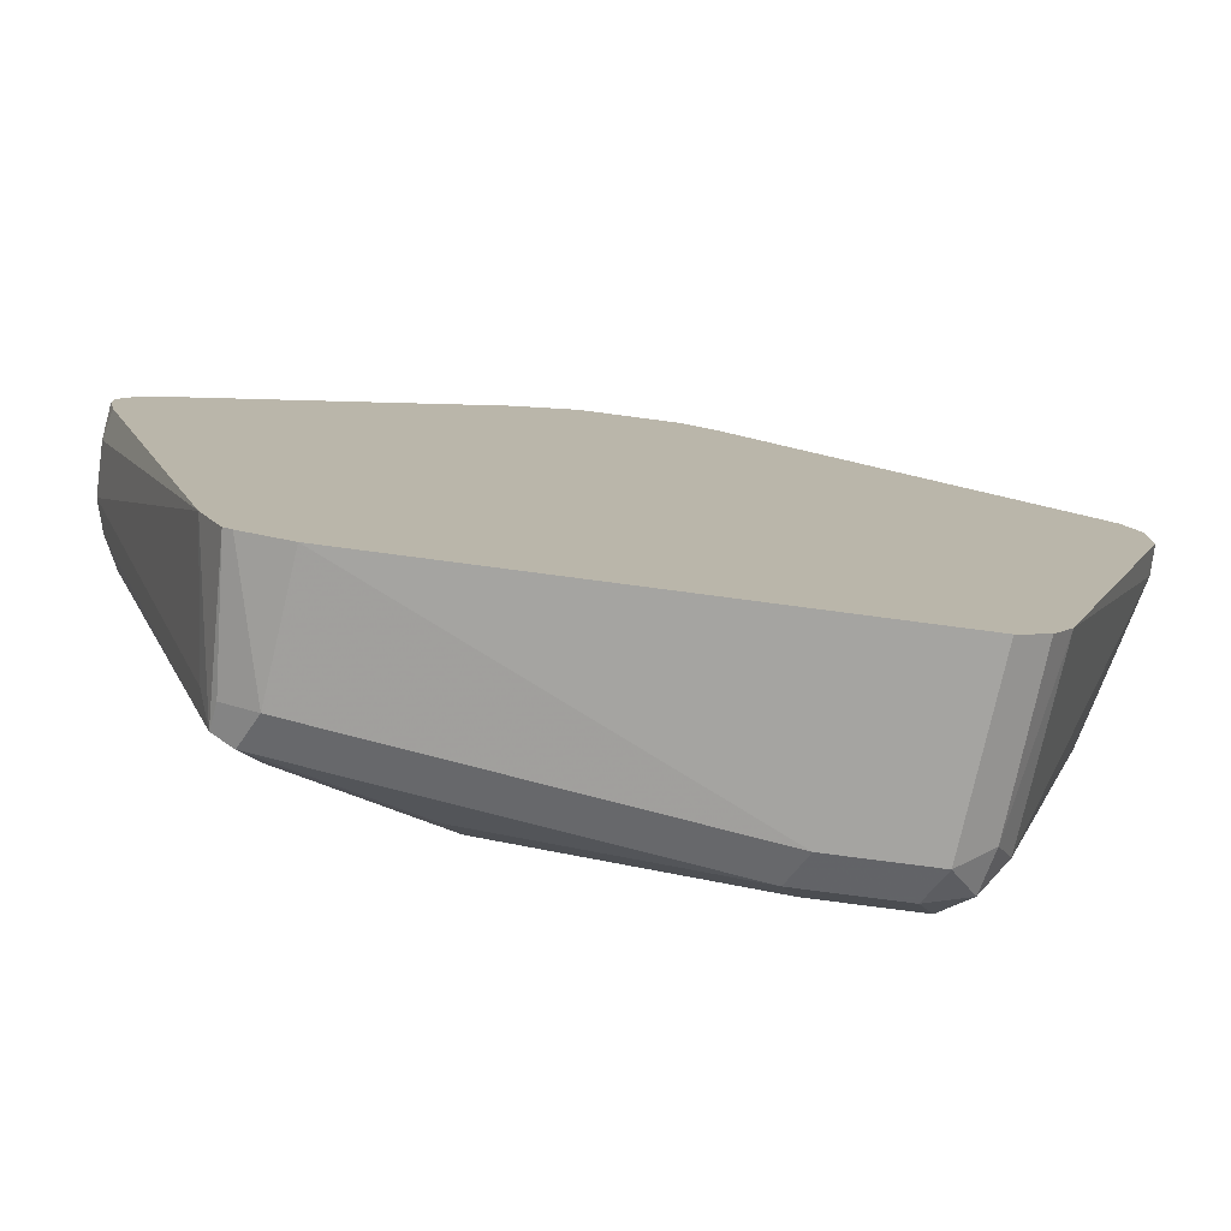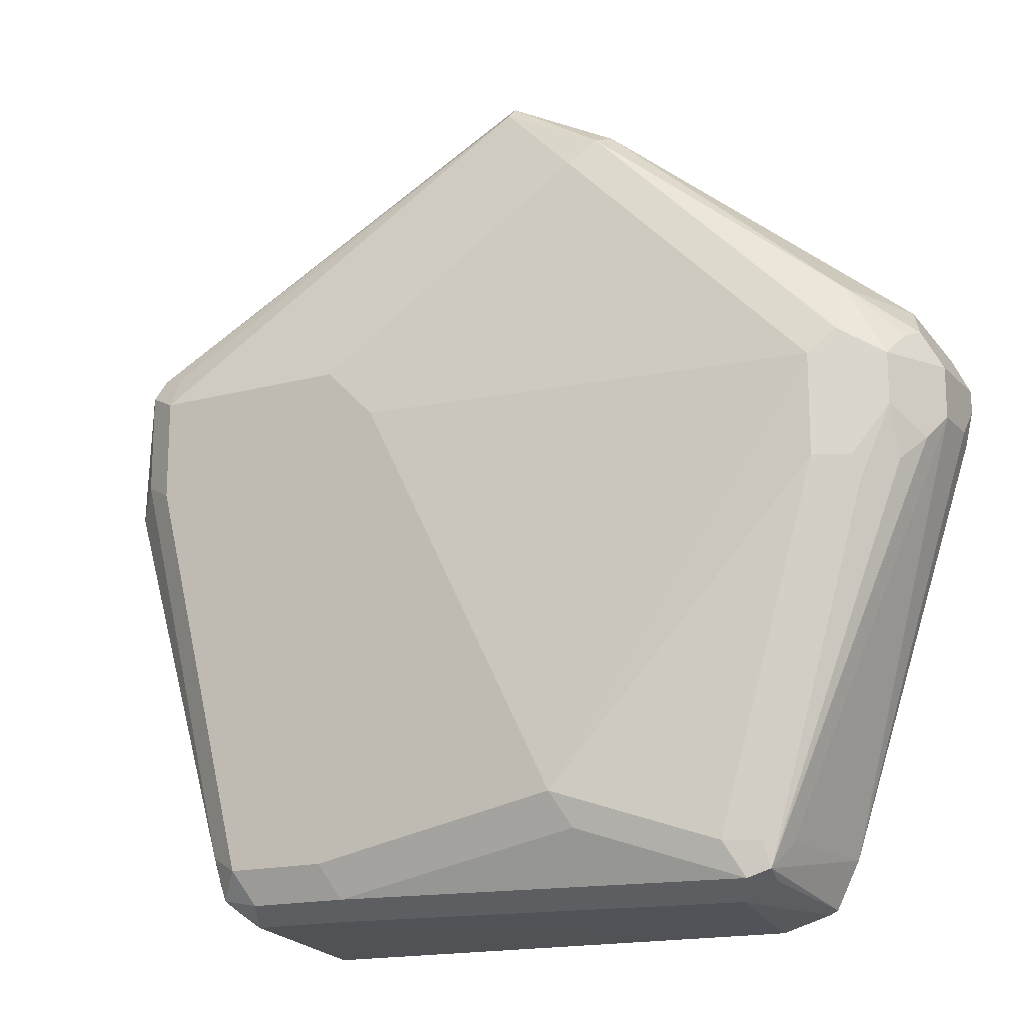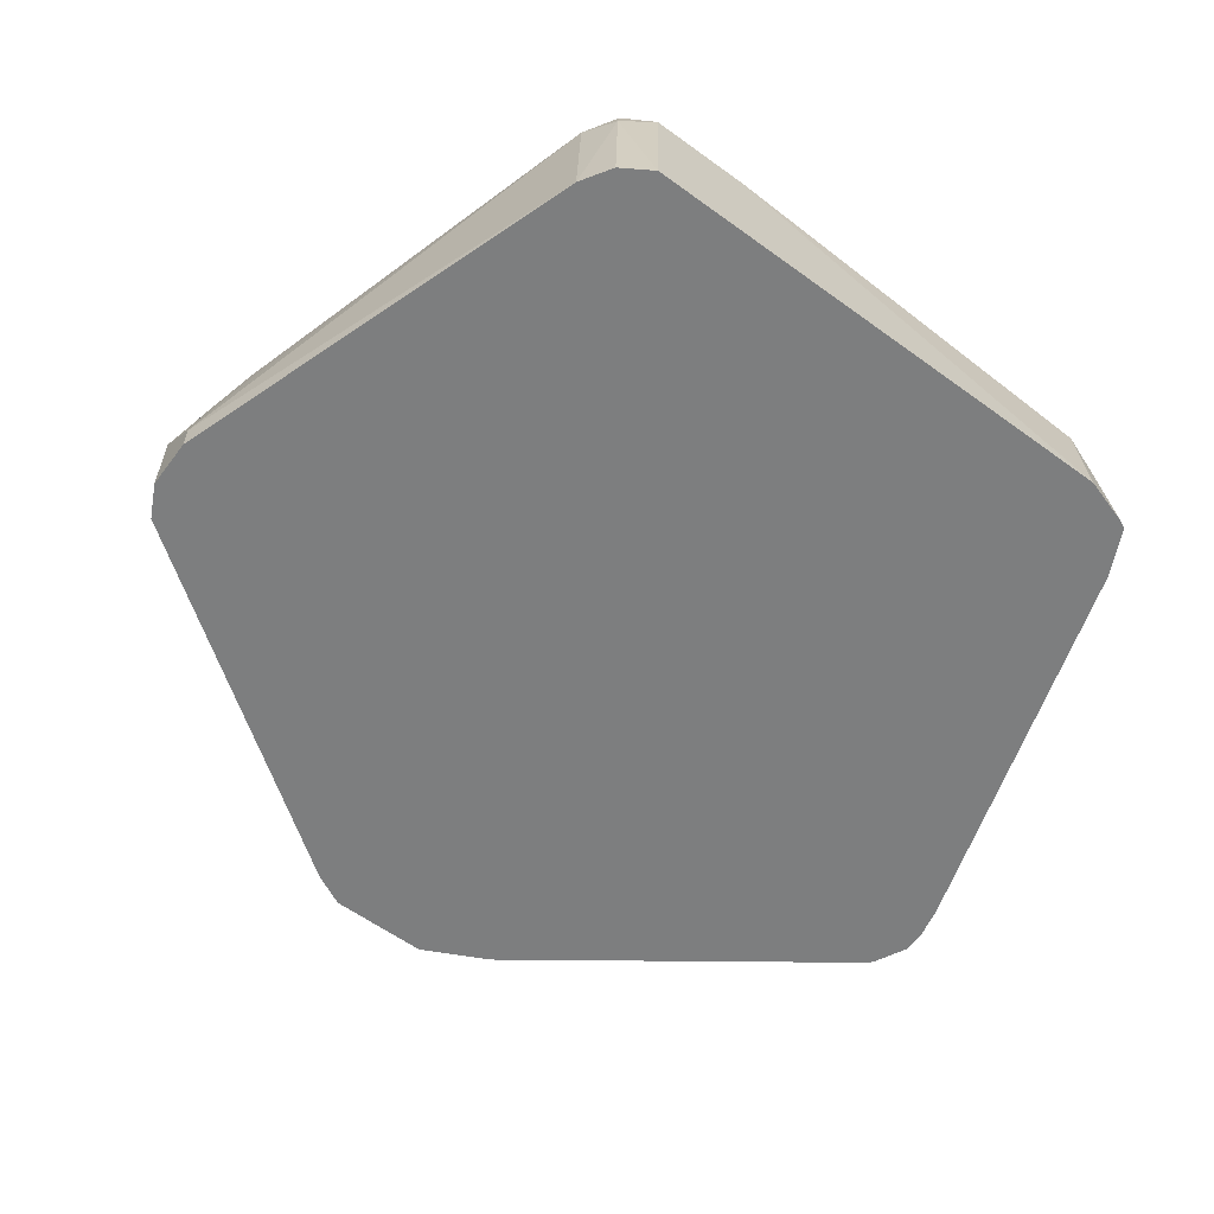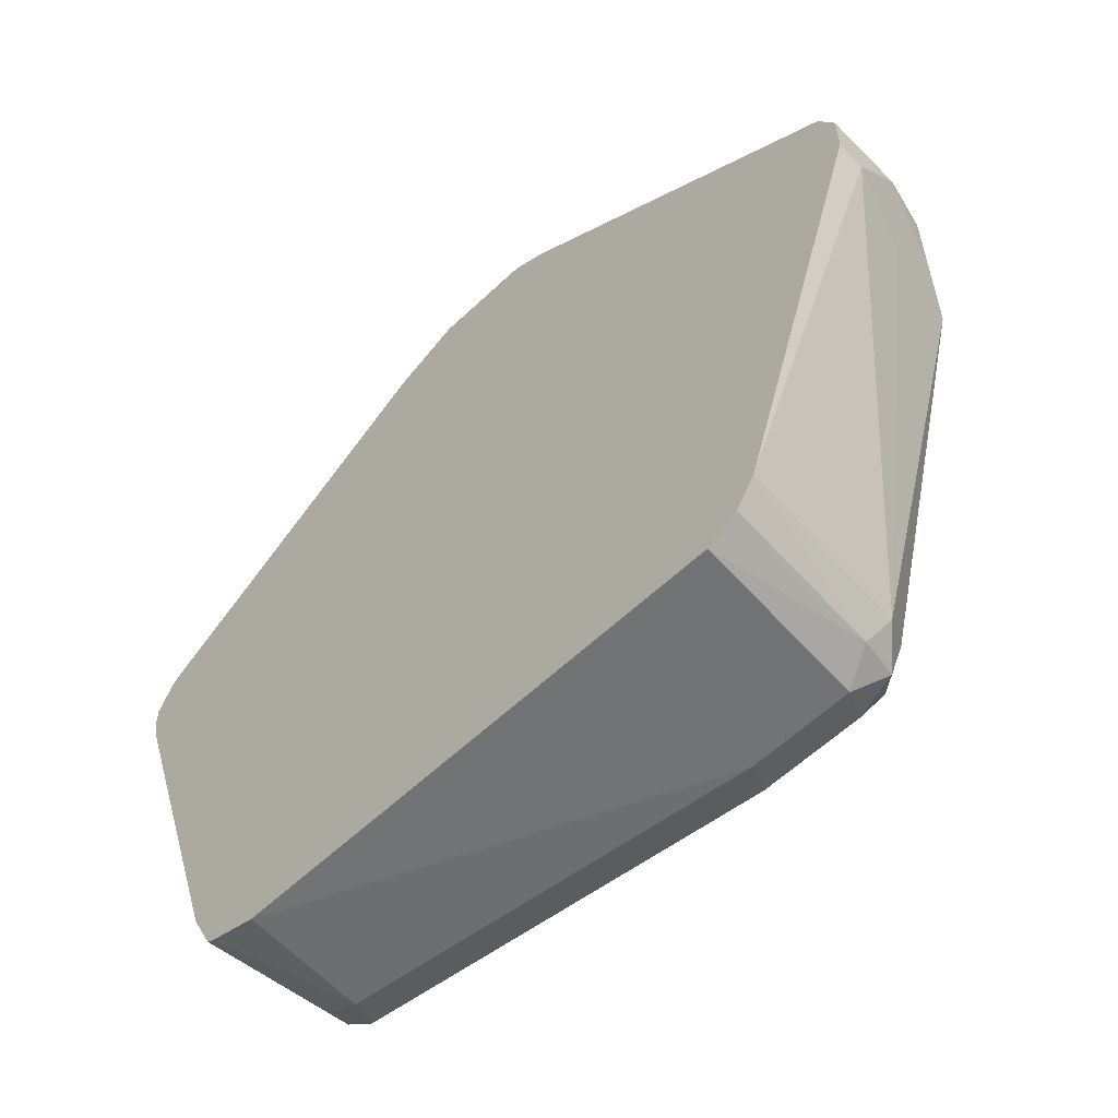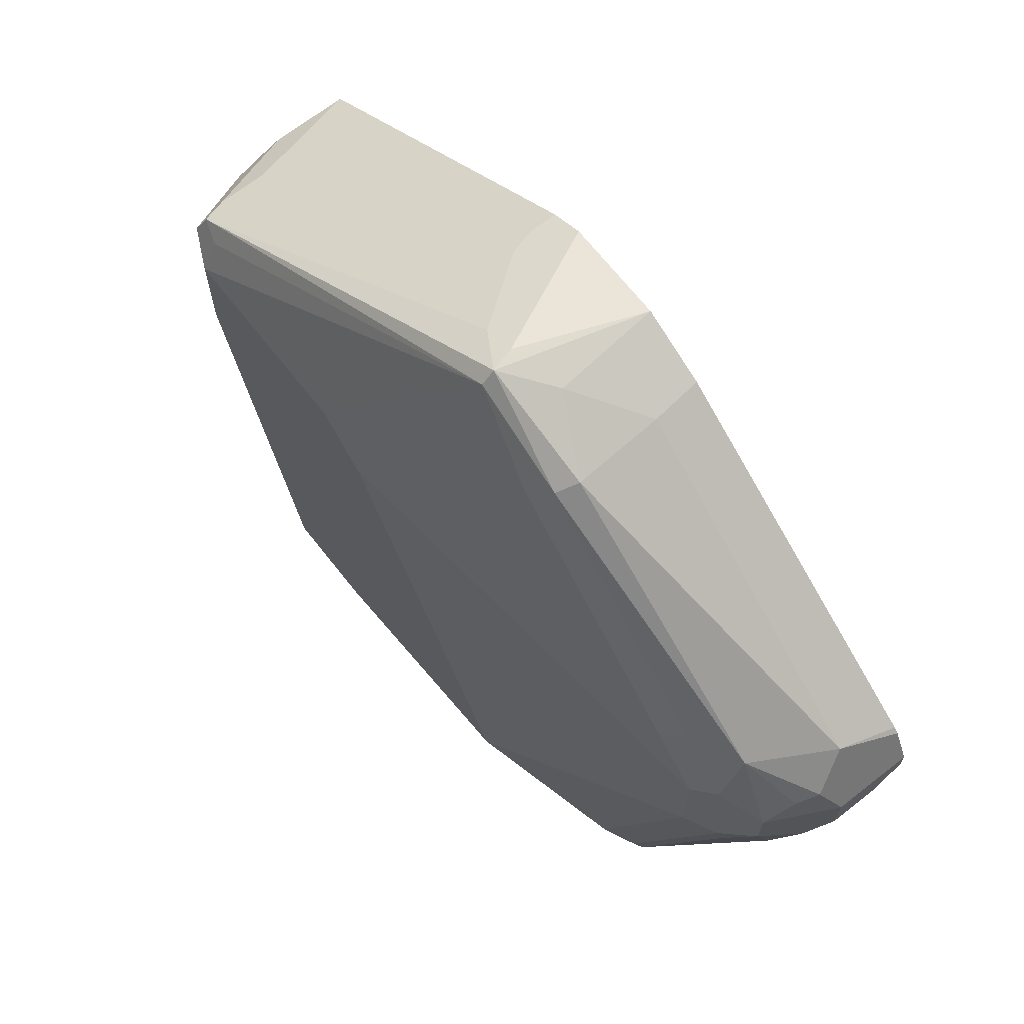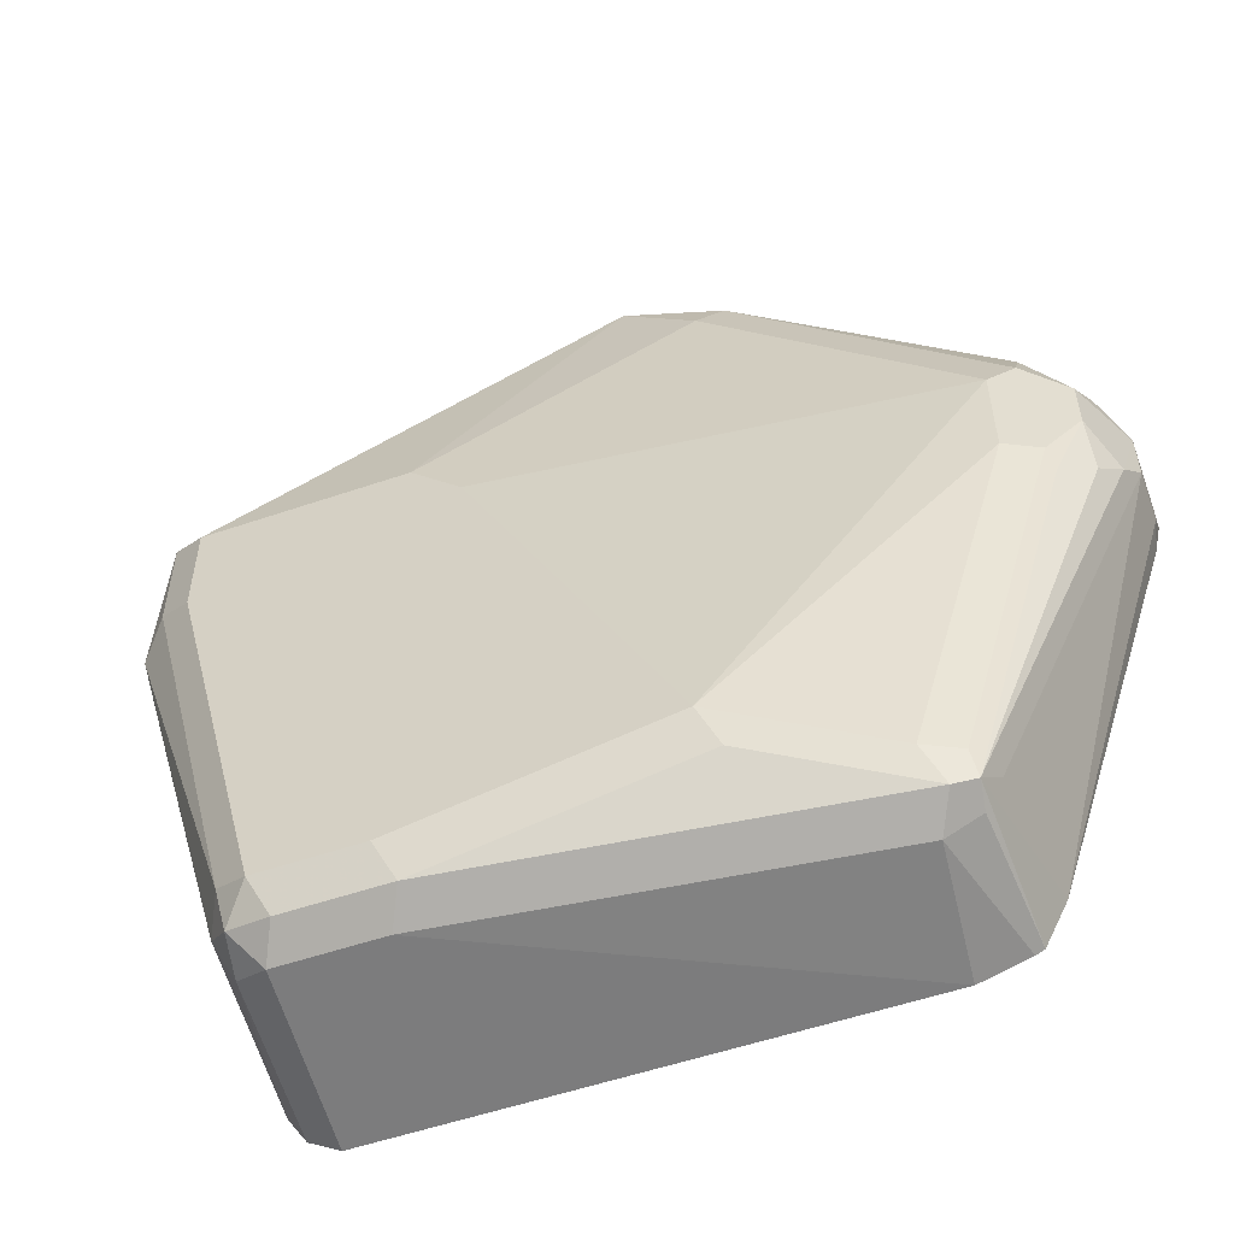
<metadata>
{"format":"obj","ext":"obj","renderer":"f3d","projection":"perspective","resolution":1024,"background":"white","views":[{"elev":-77.8,"azim":172.5,"up":"+Y"},{"elev":-16.7,"azim":28.6,"up":"+Y"},{"elev":-59.3,"azim":-36.8,"up":"+Z"},{"elev":-58.9,"azim":-135.8,"up":"+Y"},{"elev":67.9,"azim":51.9,"up":"+Y"},{"elev":-54.7,"azim":19.9,"up":"+Y"}]}
</metadata>
<code>
v -0.06571 -0.1424 0.2368
v -0.06136 -0.1381 0.2916
v -0.07161 -0.133 0.2864
v -0.07515 -0.1365 0.2368
v 0.08772 -0.1424 0.2368
v -0.06904 -0.1304 0.2992
v -0.03067 -0.1381 0.2916
v -0.05625 -0.133 0.3018
v -0.07672 -0.1227 0.2916
v -0.08104 -0.1271 0.2368
v 0.1022 -0.1381 0.2368
v 0.09205 -0.1381 0.2762
v -0.06136 -0.1227 0.3069
v -0.07161 -0.1176 0.3018
v -0.02556 -0.133 0.3018
v -0.11 -0.002574 0.2941
v -0.1151 -0.007691 0.2685
v -0.1228 -1.596e-05 0.2455
v -0.1228 -1.596e-05 0.2368
v 0.1047 -0.1368 0.2368
v 0.1023 -0.133 0.2762
v 0.09716 -0.133 0.2864
v -0.09205 -1.596e-05 0.3069
v -0.03067 -0.1227 0.3069
v -0.1023 0.005101 0.3018
v 0.05114 -0.1176 0.3018
v -0.1023 0.0358 0.3018
v -0.1112 0.01342 0.2916
v -0.1151 0.01917 0.2839
v -0.1189 0.01725 0.2762
v -0.1151 0.007659 0.2839
v -0.1228 0.01533 0.2609
v -0.1228 0.01533 0.2368
v 0.1036 -0.1304 0.2839
v 0.1117 -0.1227 0.2368
v 0.09205 -0.1227 0.2916
v -0.09205 0.03068 0.3069
v 0.04603 -0.1074 0.3069
v -0.09205 0.04092 0.3018
v -0.09972 0.0422 0.2992
v -0.1176 0.02557 0.2609
v -0.1023 0.04092 0.2916
v -0.1199 0.02112 0.2368
v 0.1074 -0.1227 0.2762
v 0.1496 -0.007691 0.2685
v 0.1439 -0.01534 0.2762
v 0.1343 -0.02302 0.2839
v 0.1023 -0.1227 0.2864
v 0.1513 -0.00109 0.2368
v 0.1535 -1.596e-05 0.2455
v 0.1535 -1.596e-05 0.2609
v 0.1227 -0.01534 0.2916
v -0.03067 0.03068 0.3069
v 0.023 0.1151 0.2877
v 0.1227 0.01533 0.2916
v 1.502e-05 -0.01534 0.3069
v 0.01023 0.1125 0.2762
v -0.007663 0.1036 0.2532
v 0.023 0.1189 0.2839
v -0.1176 0.02557 0.2368
v -0.0102 0.1023 0.2455
v -0.1023 0.04092 0.2762
v 0.1535 0.01533 0.2609
v 0.1432 0.01533 0.2813
v 0.1432 -1.596e-05 0.2813
v 0.133 -0.01534 0.2864
v 0.1535 0.008657 0.2368
v -0.01534 0.01533 0.3069
v 0.1074 0.03068 0.2916
v 0.04603 0.09206 0.2916
v 0.05368 0.09974 0.2877
v 0.133 0.01533 0.2864
v 0.1304 0.02301 0.2877
v -0.004446 0.1052 0.2368
v -0.0102 0.1023 0.2368
v 0.05625 0.1023 0.2813
v 0.02556 0.1176 0.2813
v 0.03067 0.1074 0.2368
v 0.02045 0.1176 0.2762
v 1.502e-05 0.1074 0.2368
v 0.1432 0.0358 0.2558
v 0.1483 0.02557 0.266
v 0.1458 0.02301 0.2724
v 0.1535 0.01533 0.2368
v 0.1381 0.03068 0.2762
v 0.1304 0.03836 0.28
v 0.1151 0.03836 0.2877
v 0.05368 0.09974 0.2532
v 0.04603 0.1074 0.2762
v 0.03578 0.1125 0.2711
v 0.04403 0.1007 0.2368
v 0.1491 0.02401 0.2368
v 0.1483 0.02557 0.2368
v 0.1468 0.02713 0.2368
v 0.05114 0.09718 0.2368
f 45 51 63
f 50 67 84
f 45 63 64
f 45 64 65
f 45 65 46
f 46 65 47
f 47 65 66
f 49 67 50
f 42 75 62
f 53 68 55
f 50 63 51
f 52 66 72
f 52 72 55
f 53 55 69
f 53 69 70
f 53 70 54
f 54 70 71
f 54 71 59
f 55 72 73
f 50 84 63
f 42 61 75
f 37 54 39
f 41 62 60
f 34 47 66
f 55 73 87
f 34 66 48
f 34 35 44
f 35 49 50
f 35 50 51
f 35 51 44
f 36 48 66
f 36 66 52
f 42 58 61
f 36 52 38
f 38 52 55
f 38 55 56
f 39 54 40
f 40 57 58
f 40 58 42
f 40 54 59
f 40 59 57
f 41 60 43
f 41 42 62
f 37 53 54
f 55 87 69
f 73 86 87
f 57 59 58
f 76 88 89
f 76 89 77
f 76 86 81
f 76 81 88
f 77 90 78
f 77 89 90
f 78 90 88
f 78 88 91
f 78 80 79
f 71 86 76
f 81 86 82
f 81 92 93
f 81 93 94
f 81 94 95
f 81 95 88
f 82 85 83
f 82 86 85
f 88 95 91
f 88 90 89
f 34 46 47
f 81 84 92
f 55 68 56
f 71 87 86
f 69 87 70
f 58 59 74
f 58 74 75
f 58 75 61
f 59 71 76
f 59 76 77
f 59 77 78
f 59 78 79
f 59 79 80
f 59 80 74
f 70 87 71
f 60 62 75
f 63 82 83
f 63 83 64
f 63 84 81
f 64 85 86
f 64 86 73
f 64 73 72
f 64 72 66
f 64 66 65
f 64 83 85
f 63 81 82
f 34 45 46
f 9 14 16
f 34 44 51
f 1 7 2
f 2 6 3
f 2 7 15
f 2 15 8
f 2 8 6
f 3 6 9
f 3 9 10
f 3 10 4
f 5 11 12
f 5 12 7
f 6 8 13
f 6 13 14
f 6 14 9
f 7 12 22
f 7 22 15
f 8 15 24
f 8 24 13
f 9 16 17
f 9 17 18
f 1 5 7
f 1 11 5
f 1 20 11
f 1 35 20
f 1 2 3
f 1 3 4
f 1 4 10
f 1 10 19
f 1 19 33
f 1 33 43
f 1 43 60
f 1 60 75
f 1 75 74
f 9 18 10
f 1 74 80
f 1 78 91
f 1 91 95
f 1 95 94
f 1 94 93
f 1 93 92
f 1 92 84
f 1 84 67
f 34 51 45
f 1 49 35
f 1 80 78
f 10 18 19
f 1 67 49
f 12 20 21
f 18 33 19
f 20 34 21
f 20 35 34
f 22 34 48
f 22 48 36
f 22 36 26
f 23 37 27
f 23 27 25
f 26 36 38
f 18 32 33
f 27 37 39
f 27 30 29
f 27 29 28
f 30 41 32
f 30 32 31
f 30 40 42
f 30 42 41
f 32 41 43
f 32 43 33
f 11 20 12
f 27 40 30
f 16 18 17
f 27 39 40
f 16 31 32
f 12 21 34
f 16 32 18
f 12 34 22
f 13 23 25
f 13 25 14
f 13 38 56
f 13 56 68
f 13 68 53
f 13 53 37
f 13 24 38
f 14 25 16
f 15 22 26
f 15 26 38
f 15 38 24
f 16 25 27
f 16 27 28
f 16 28 29
f 13 37 23
f 16 29 30
f 16 30 31

</code>
